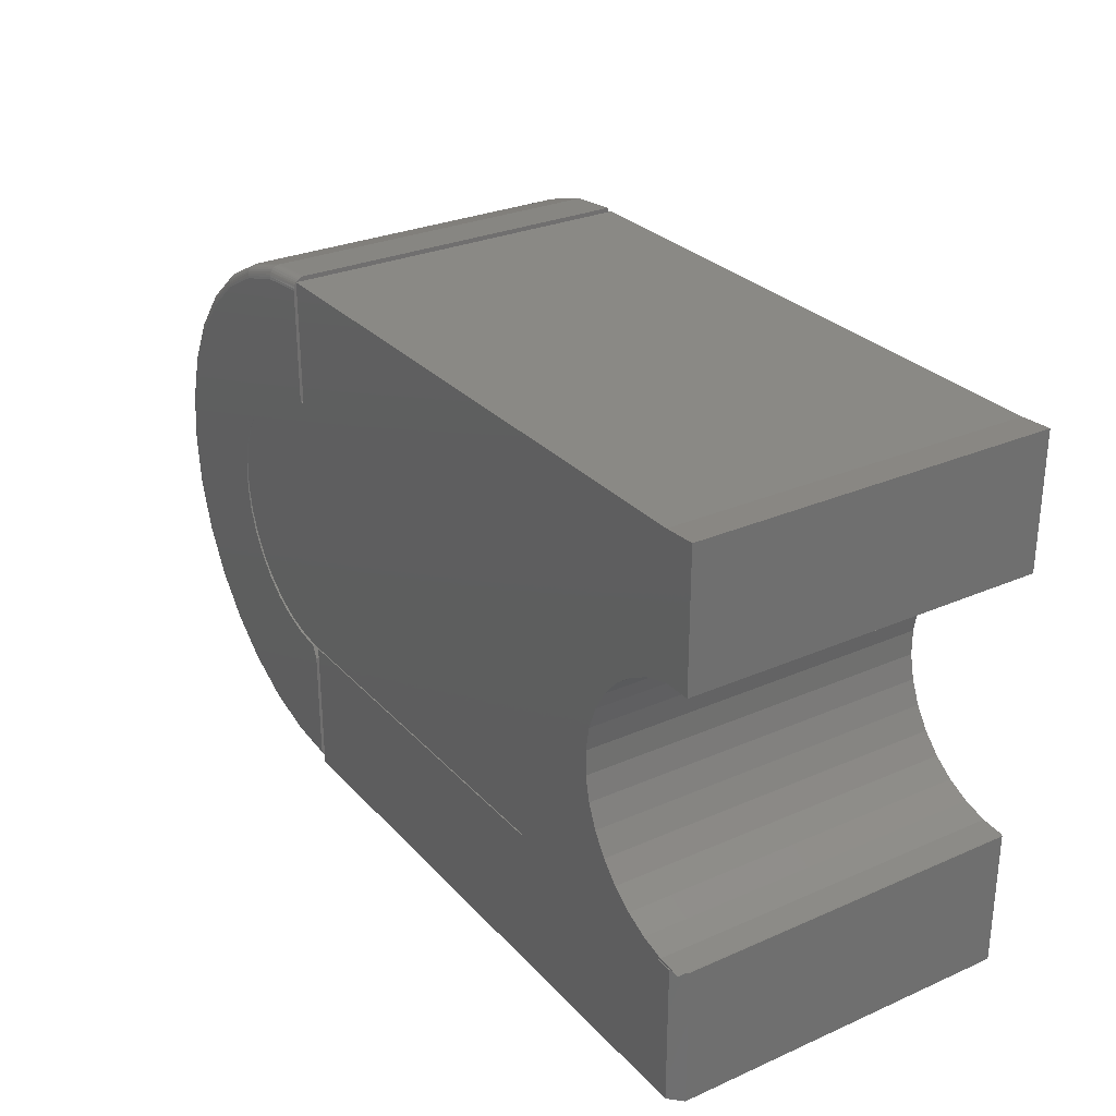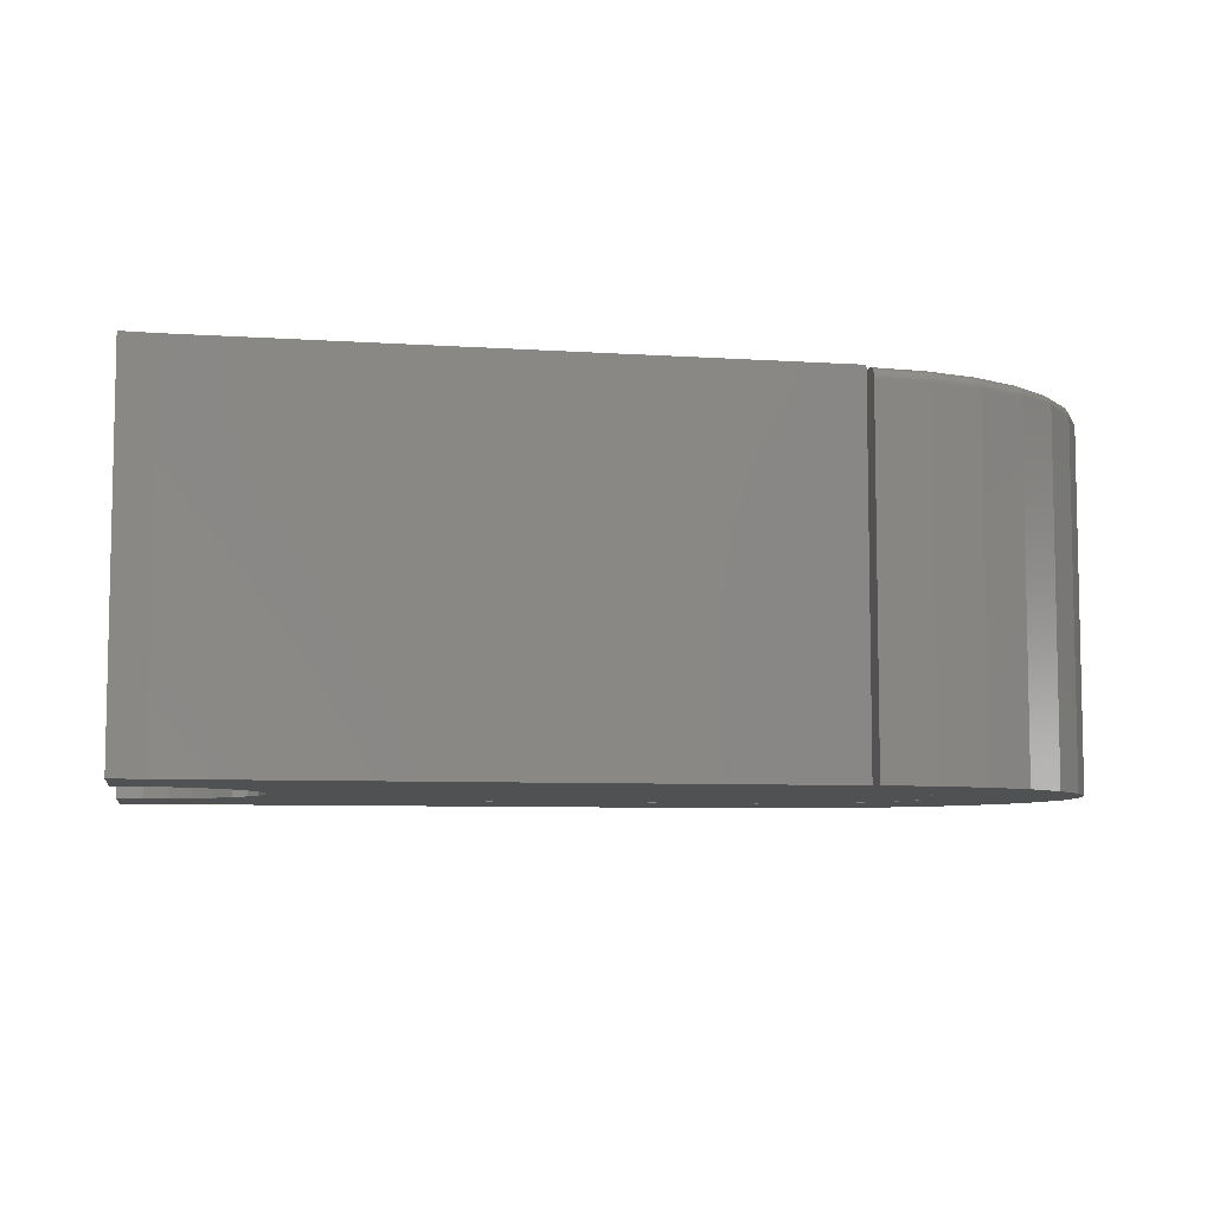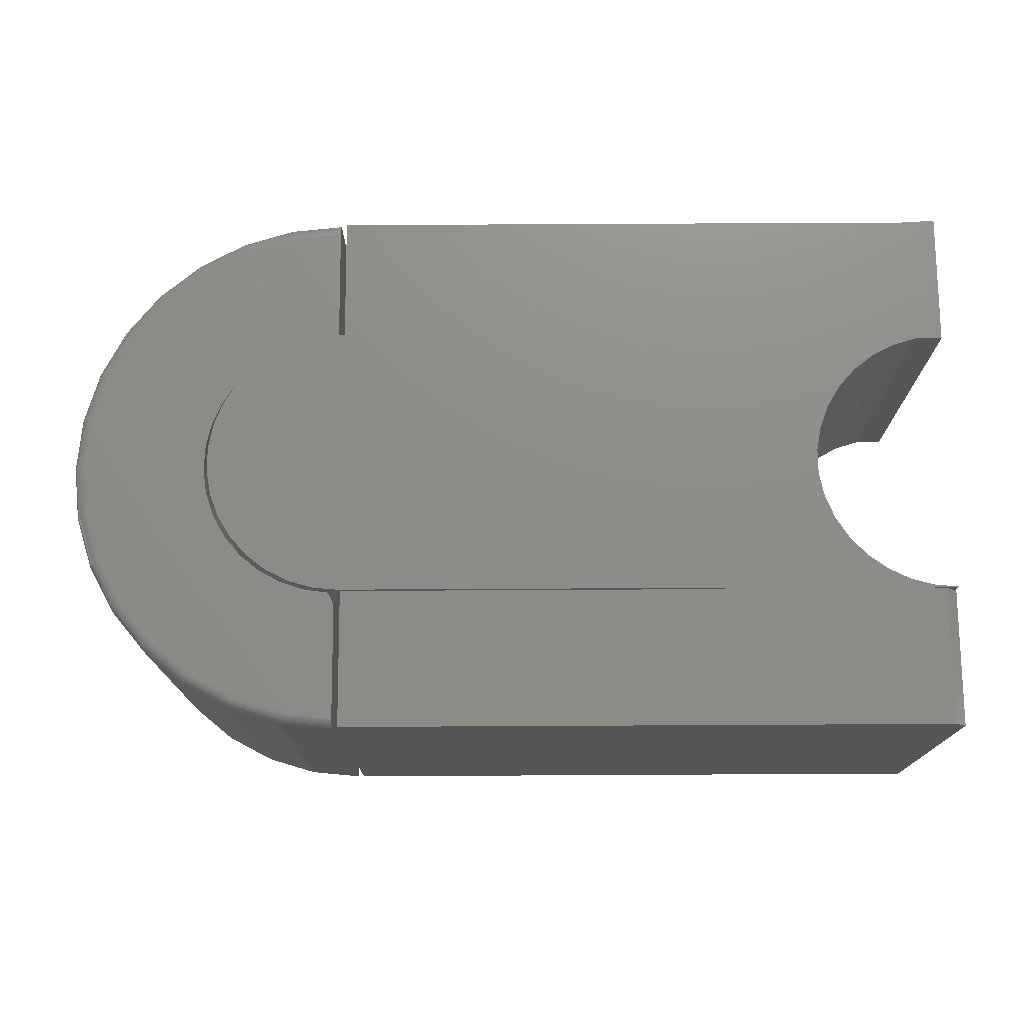
<metadata>
{"format":"stl","ext":"stl","renderer":"f3d","projection":"perspective","resolution":1024,"background":"white","views":[{"elev":28.5,"azim":-123.3,"up":"+Z"},{"elev":-7.1,"azim":-10.8,"up":"+Y"},{"elev":74.4,"azim":179.7,"up":"+Y"}]}
</metadata>
<code>
# stl→obj: 292 verts, 580 faces
v -0.3784 -0.4609 -0.1737
v -0.1019 -0.4609 -0.1719
v -0.3688 -0.4609 -0.1719
v -0.1029 -0.4609 -0.1737
v 0.5802 -0.4609 0.02429
v 0.5817 -0.4609 -0.00815
v 0.7539 -0.4609 -0.003906
v 0.5304 -0.4609 -0.1245
v 0.5054 -0.4609 -0.1452
v 0.7274 -0.4609 -0.1369
v 0.4062 -0.4609 0.1804
v -0.4062 -0.4609 0.1719
v -0.3712 -0.4609 0.1719
v 0.7274 -0.4609 0.1291
v 0.6953 -0.4609 0.1892
v 0.6521 -0.4609 0.2419
v 0.5994 -0.4609 0.2852
v 0.5393 -0.4609 0.3173
v 0.4741 -0.4609 0.3371
v 0.4062 -0.4609 0.3438
v -0.3404 -0.4609 0.1626
v -0.3118 -0.4609 0.1479
v -0.2864 -0.4609 0.1282
v -0.265 -0.4609 0.1042
v 0.5411 -0.4609 0.1123
v 0.5595 -0.4609 0.08558
v 0.7472 -0.4609 0.06392
v 0.402 -0.4609 0.1804
v 0.3984 -0.4609 0.1804
v 0.3984 -0.4609 0.3413
v -0.3649 -0.4609 0.3413
v -0.4062 -0.4609 0.3438
v 0.4345 -0.4609 -0.1688
v 0.466 -0.4609 -0.1598
v -0.3745 -0.4609 -0.169
v -0.4062 -0.4609 -0.1719
v 0.402 -0.4609 -0.1719
v -0.4062 -0.4609 -0.3516
v 0.3984 -0.4609 -0.3516
v 0.3984 -0.4609 -0.1737
v -0.4062 -0.4609 -0.1737
v 0.6953 -0.4609 -0.1971
v 0.477 -0.4609 -0.161
v 0.4462 -0.4609 -0.1713
v 0.4141 -0.4609 -0.1757
v 0.4062 -0.4609 -0.1917
v 0.4062 -0.4609 -0.3516
v 0.4741 -0.4609 -0.3449
v 0.5393 -0.4609 -0.3251
v 0.5994 -0.4609 -0.293
v 0.6521 -0.4609 -0.2497
v 0.5587 -0.4609 0.08475
v -0.2483 -0.4609 0.07669
v 0.5708 -0.4609 0.0544
v -0.237 -0.4609 0.04662
v 0.5772 -0.4609 0.02232
v -0.2313 -0.4609 0.01498
v 0.5775 -0.4609 -0.01039
v -0.2314 -0.4609 -0.01717
v 0.5718 -0.4609 -0.04259
v -0.2381 -0.4609 -0.04831
v 0.5602 -0.4609 -0.07317
v -0.2504 -0.4609 -0.07773
v 0.5431 -0.4609 -0.1011
v -0.2677 -0.4609 -0.1045
v 0.5212 -0.4609 -0.1254
v -0.2895 -0.4609 -0.1276
v 0.4952 -0.4609 -0.1452
v -0.3152 -0.4609 -0.1465
v -0.3438 -0.4609 -0.1604
v 0.5727 -0.4609 0.0559
v 0.7472 -0.4609 -0.07173
v 0.5773 -0.4609 -0.04032
v 0.567 -0.4609 -0.07113
v 0.5512 -0.4609 -0.0995
v -0.4062 4.705e-17 0.3438
v -0.4062 1.908e-17 0.1719
v -0.3688 2.077e-18 -0.1719
v -0.1019 1.69e-17 -0.1719
v -0.3784 1.967e-17 -0.1737
v -0.1029 3.517e-17 -0.1737
v -0.3118 4.122e-17 0.1479
v -0.3404 4.045e-17 0.1626
v 0.713 7.851e-17 0.1232
v -0.2864 4.154e-17 0.1282
v 0.7319 6.891e-17 -0.06868
v 0.567 3.274e-17 -0.07113
v 0.5773 3.502e-17 -0.04032
v 0.5411 6.923e-17 0.1123
v 0.5587 6.868e-17 0.08475
v -0.2483 4.079e-17 0.07669
v -0.265 4.139e-17 0.1042
v 0.7319 7.61e-17 0.06087
v 0.5595 4.103e-17 0.08558
v 0.4062 6.552e-17 0.1804
v 0.4062 7.286e-17 0.3281
v 0.471 7.61e-17 0.3217
v 0.5333 7.851e-17 0.3029
v 0.5907 7.999e-17 0.2722
v 0.641 8.049e-17 0.2309
v 0.6823 7.999e-17 0.1806
v -0.3712 3.926e-17 0.1719
v -0.3649 4.921e-17 0.3413
v 0.3984 7.316e-17 0.3413
v 0.3984 6.423e-17 0.1804
v 0.402 6.529e-17 0.1804
v 0.4345 4.771e-17 -0.1688
v 0.402 4.487e-17 -0.1719
v -0.4062 0 -0.1719
v -0.3745 -7.857e-18 -0.169
v 0.466 4.995e-17 -0.1598
v -0.3906 -9.107e-18 -0.3516
v -0.3906 7.669e-19 -0.1737
v 0.3984 4.457e-17 -0.1737
v 0.3984 3.469e-17 -0.3516
v 0.6823 5.951e-17 -0.1884
v 0.4062 4.4e-17 -0.1917
v 0.4141 1.845e-17 -0.1757
v 0.4462 2.048e-17 -0.1713
v 0.477 2.276e-17 -0.161
v 0.5054 2.521e-17 -0.1452
v 0.5304 2.775e-17 -0.1245
v 0.713 6.44e-17 -0.131
v 0.641 5.443e-17 -0.2387
v 0.5907 4.934e-17 -0.28
v 0.5333 4.445e-17 -0.3107
v 0.471 3.995e-17 -0.3296
v 0.4062 3.6e-17 -0.3359
v -0.3438 -5.679e-18 -0.1604
v -0.3152 -3.316e-18 -0.1465
v 0.4952 5.239e-17 -0.1452
v -0.2895 -8.436e-19 -0.1276
v 0.5212 5.494e-17 -0.1254
v -0.2677 1.656e-18 -0.1045
v 0.5431 5.75e-17 -0.1011
v -0.2504 4.102e-18 -0.07773
v 0.5602 5.999e-17 -0.07317
v -0.2381 6.413e-18 -0.04831
v 0.5718 6.234e-17 -0.04259
v -0.2314 8.515e-18 -0.01717
v 0.5775 6.444e-17 -0.01039
v -0.2313 3.831e-17 0.01498
v 0.5772 6.624e-17 0.02232
v -0.237 3.975e-17 0.04662
v 0.5708 6.767e-17 0.0544
v 0.5727 4.011e-17 0.0559
v 0.7383 7.286e-17 -0.003906
v 0.5802 3.877e-17 0.02429
v 0.5817 3.706e-17 -0.00815
v 0.5512 3.029e-17 -0.0995
v -0.4062 -0.01562 -0.1737
v -0.4062 -0.01562 -0.3516
v 0.474 -0.01258 0.3368
v 0.4738 -0.009646 0.3359
v 0.4062 -0.01089 0.343
v 0.4062 -0.008604 0.3421
v 0.4736 -0.006944 0.3345
v 0.4062 -0.006497 0.3408
v 0.4727 -0.002633 0.3303
v 0.4722 -0.001189 0.3276
v 0.4062 -0.001717 0.3352
v 0.4062 -0.0007703 0.333
v 0.4716 -0.0003002 0.3247
v 0.474 -0.01258 -0.3446
v 0.4062 -0.01089 -0.3508
v 0.4738 -0.009646 -0.3437
v 0.4062 -0.008604 -0.3499
v 0.4736 -0.006944 -0.3423
v 0.4062 -0.006497 -0.3486
v 0.4727 -0.002633 -0.3381
v 0.4062 -0.001717 -0.3431
v 0.4722 -0.001189 -0.3354
v 0.4062 -0.0007703 -0.3408
v 0.4716 -0.0003002 -0.3325
v 0.4062 -0.01562 0.3438
v 0.4741 -0.01562 0.3371
v 0.4062 -0.01329 0.3436
v 0.4062 -0.004616 0.3392
v 0.4732 -0.004576 0.3326
v 0.4062 -0.00301 0.3373
v 0.4062 -0.0001932 0.3306
v 0.4741 -0.01562 -0.3449
v 0.4062 -0.01562 -0.3516
v 0.4062 -0.01329 -0.3514
v 0.4732 -0.004576 -0.3404
v 0.4062 -0.004616 -0.347
v 0.4062 -0.00301 -0.3452
v 0.4062 -0.0001932 -0.3384
v 0.5393 -0.01562 -0.3251
v 0.5392 -0.01258 -0.3248
v 0.5388 -0.009646 -0.324
v 0.5383 -0.006944 -0.3227
v 0.5375 -0.004576 -0.3209
v 0.5366 -0.002633 -0.3187
v 0.5356 -0.001189 -0.3162
v 0.5345 -0.0003002 -0.3135
v 0.5994 -0.01562 -0.293
v 0.5992 -0.01258 -0.2927
v 0.5987 -0.009646 -0.292
v 0.5979 -0.006944 -0.2908
v 0.5969 -0.004576 -0.2892
v 0.5955 -0.002633 -0.2872
v 0.594 -0.001189 -0.285
v 0.5924 -0.0003002 -0.2825
v 0.6521 -0.01562 -0.2497
v 0.6519 -0.01258 -0.2495
v 0.6512 -0.009646 -0.2489
v 0.6502 -0.006944 -0.2479
v 0.6488 -0.004576 -0.2465
v 0.6472 -0.002633 -0.2448
v 0.6453 -0.001189 -0.2429
v 0.6432 -0.0003002 -0.2408
v 0.6953 -0.01562 -0.1971
v 0.6951 -0.01258 -0.1969
v 0.6943 -0.009646 -0.1964
v 0.6931 -0.006944 -0.1956
v 0.6915 -0.004576 -0.1945
v 0.6895 -0.002633 -0.1932
v 0.6873 -0.001189 -0.1917
v 0.6849 -0.0003002 -0.1901
v 0.7274 -0.01562 -0.1369
v 0.7272 -0.01258 -0.1368
v 0.7263 -0.009646 -0.1365
v 0.725 -0.006944 -0.1359
v 0.7232 -0.004576 -0.1352
v 0.721 -0.002633 -0.1343
v 0.7185 -0.001189 -0.1333
v 0.7158 -0.0003002 -0.1321
v 0.7472 -0.01562 -0.07173
v 0.7469 -0.01258 -0.07167
v 0.7461 -0.009646 -0.0715
v 0.7446 -0.006944 -0.07122
v 0.7427 -0.004576 -0.07084
v 0.7404 -0.002633 -0.07038
v 0.7378 -0.001189 -0.06985
v 0.7349 -0.0003002 -0.06928
v 0.7539 -0.01562 -0.003906
v 0.7536 -0.01258 -0.003906
v 0.7527 -0.009646 -0.003906
v 0.7513 -0.006944 -0.003906
v 0.7493 -0.004576 -0.003906
v 0.747 -0.002633 -0.003906
v 0.7443 -0.001189 -0.003906
v 0.7413 -0.0003002 -0.003906
v 0.7472 -0.01562 0.06392
v 0.7469 -0.01258 0.06386
v 0.7461 -0.009646 0.06369
v 0.7446 -0.006944 0.0634
v 0.7427 -0.004576 0.06303
v 0.7404 -0.002633 0.06256
v 0.7378 -0.001189 0.06204
v 0.7349 -0.0003002 0.06146
v 0.7274 -0.01562 0.1291
v 0.7272 -0.01258 0.129
v 0.7263 -0.009646 0.1287
v 0.725 -0.006944 0.1281
v 0.7232 -0.004576 0.1274
v 0.721 -0.002633 0.1265
v 0.7185 -0.001189 0.1254
v 0.7158 -0.0003002 0.1243
v 0.6953 -0.01562 0.1892
v 0.6951 -0.01258 0.1891
v 0.6943 -0.009646 0.1886
v 0.6931 -0.006944 0.1878
v 0.6915 -0.004576 0.1867
v 0.6895 -0.002633 0.1854
v 0.6873 -0.001189 0.1839
v 0.6849 -0.0003002 0.1823
v 0.6521 -0.01562 0.2419
v 0.6519 -0.01258 0.2417
v 0.6512 -0.009646 0.2411
v 0.6502 -0.006944 0.2401
v 0.6488 -0.004576 0.2387
v 0.6472 -0.002633 0.237
v 0.6453 -0.001189 0.2351
v 0.6432 -0.0003002 0.233
v 0.5994 -0.01562 0.2852
v 0.5992 -0.01258 0.2849
v 0.5987 -0.009646 0.2842
v 0.5979 -0.006944 0.283
v 0.5969 -0.004576 0.2814
v 0.5955 -0.002633 0.2794
v 0.594 -0.001189 0.2771
v 0.5924 -0.0003002 0.2747
v 0.5393 -0.01562 0.3173
v 0.5392 -0.01258 0.317
v 0.5388 -0.009646 0.3162
v 0.5383 -0.006944 0.3149
v 0.5375 -0.004576 0.3131
v 0.5366 -0.002633 0.3109
v 0.5356 -0.001189 0.3084
v 0.5345 -0.0003002 0.3057
f 1 2 3
f 1 4 2
f 5 6 7
f 8 9 10
f 11 12 13
f 11 13 14
f 11 14 15
f 11 15 16
f 11 16 17
f 11 17 18
f 11 18 19
f 11 19 20
f 14 13 21
f 14 21 22
f 14 22 23
f 14 23 24
f 14 24 25
f 14 25 26
f 14 26 27
f 12 11 28
f 12 28 29
f 12 29 30
f 12 30 31
f 12 31 32
f 33 34 35
f 33 35 36
f 33 36 3
f 33 3 2
f 33 2 37
f 38 39 40
f 38 40 4
f 38 4 1
f 38 1 41
f 42 10 9
f 42 9 43
f 42 43 44
f 42 44 45
f 42 45 46
f 46 47 48
f 46 48 49
f 46 49 50
f 46 50 51
f 46 51 42
f 25 24 52
f 52 24 53
f 52 53 54
f 54 53 55
f 54 55 56
f 56 55 57
f 56 57 58
f 58 57 59
f 58 59 60
f 60 59 61
f 60 61 62
f 62 61 63
f 62 63 64
f 64 63 65
f 64 65 66
f 66 65 67
f 66 67 68
f 68 67 69
f 68 69 34
f 34 69 70
f 34 70 35
f 5 7 71
f 71 7 27
f 71 27 26
f 7 6 72
f 72 6 73
f 72 73 74
f 72 74 10
f 10 74 75
f 10 75 8
f 76 77 32
f 32 77 12
f 78 79 80
f 79 81 80
f 82 83 84
f 85 82 84
f 86 87 88
f 89 90 91
f 89 91 92
f 89 92 85
f 89 85 84
f 89 84 93
f 89 93 94
f 95 96 97
f 95 97 98
f 95 98 99
f 95 99 100
f 95 100 101
f 101 84 83
f 101 83 102
f 101 102 77
f 77 76 103
f 77 103 104
f 77 104 105
f 77 105 106
f 77 106 95
f 77 95 101
f 107 108 79
f 107 79 78
f 107 78 109
f 107 109 110
f 107 110 111
f 112 113 80
f 112 80 81
f 112 81 114
f 112 114 115
f 116 117 118
f 116 118 119
f 116 119 120
f 116 120 121
f 116 121 122
f 116 122 123
f 117 116 124
f 117 124 125
f 117 125 126
f 117 126 127
f 117 127 128
f 110 129 111
f 111 129 130
f 111 130 131
f 131 130 132
f 131 132 133
f 133 132 134
f 133 134 135
f 135 134 136
f 135 136 137
f 137 136 138
f 137 138 139
f 139 138 140
f 139 140 141
f 141 140 142
f 141 142 143
f 143 142 144
f 143 144 145
f 145 144 91
f 145 91 90
f 94 93 146
f 146 93 147
f 146 147 148
f 148 147 149
f 149 147 86
f 149 86 88
f 122 150 123
f 123 150 87
f 123 87 86
f 12 77 13
f 13 77 102
f 31 103 32
f 32 103 76
f 30 104 31
f 31 104 103
f 1 80 41
f 41 80 113
f 41 113 151
f 151 113 152
f 152 113 112
f 151 152 41
f 41 152 38
f 40 114 4
f 4 114 81
f 115 39 112
f 112 39 38
f 112 38 152
f 115 114 39
f 39 114 40
f 118 117 45
f 45 117 46
f 153 154 155
f 155 154 156
f 156 154 157
f 156 157 158
f 159 160 161
f 161 160 162
f 162 160 163
f 164 165 166
f 165 167 166
f 168 166 167
f 168 167 169
f 170 171 172
f 171 173 172
f 174 172 173
f 175 176 177
f 177 176 153
f 177 153 155
f 158 157 178
f 178 157 179
f 178 179 180
f 180 179 159
f 180 159 161
f 97 96 163
f 163 96 181
f 163 181 162
f 182 183 164
f 164 183 184
f 164 184 165
f 168 169 185
f 185 169 186
f 185 186 170
f 170 186 187
f 170 187 171
f 128 127 188
f 188 127 174
f 188 174 173
f 189 182 190
f 190 182 164
f 190 164 191
f 191 164 166
f 191 166 192
f 192 166 168
f 192 168 193
f 193 168 185
f 193 185 194
f 194 185 170
f 194 170 195
f 195 170 172
f 195 172 196
f 196 172 174
f 196 174 126
f 126 174 127
f 197 189 198
f 198 189 190
f 198 190 199
f 199 190 191
f 199 191 200
f 200 191 192
f 200 192 201
f 201 192 193
f 201 193 202
f 202 193 194
f 202 194 203
f 203 194 195
f 203 195 204
f 204 195 196
f 204 196 125
f 125 196 126
f 205 197 206
f 206 197 198
f 206 198 207
f 207 198 199
f 207 199 208
f 208 199 200
f 208 200 209
f 209 200 201
f 209 201 210
f 210 201 202
f 210 202 211
f 211 202 203
f 211 203 212
f 212 203 204
f 212 204 124
f 124 204 125
f 213 205 214
f 214 205 206
f 214 206 215
f 215 206 207
f 215 207 216
f 216 207 208
f 216 208 217
f 217 208 209
f 217 209 218
f 218 209 210
f 218 210 219
f 219 210 211
f 219 211 220
f 220 211 212
f 220 212 116
f 116 212 124
f 221 213 222
f 222 213 214
f 222 214 223
f 223 214 215
f 223 215 224
f 224 215 216
f 224 216 225
f 225 216 217
f 225 217 226
f 226 217 218
f 226 218 227
f 227 218 219
f 227 219 228
f 228 219 220
f 228 220 123
f 123 220 116
f 229 221 230
f 230 221 222
f 230 222 231
f 231 222 223
f 231 223 232
f 232 223 224
f 232 224 233
f 233 224 225
f 233 225 234
f 234 225 226
f 234 226 235
f 235 226 227
f 235 227 236
f 236 227 228
f 236 228 86
f 86 228 123
f 237 229 238
f 238 229 230
f 238 230 239
f 239 230 231
f 239 231 240
f 240 231 232
f 240 232 241
f 241 232 233
f 241 233 242
f 242 233 234
f 242 234 243
f 243 234 235
f 243 235 244
f 244 235 236
f 244 236 147
f 147 236 86
f 245 237 246
f 246 237 238
f 246 238 247
f 247 238 239
f 247 239 248
f 248 239 240
f 248 240 249
f 249 240 241
f 249 241 250
f 250 241 242
f 250 242 251
f 251 242 243
f 251 243 252
f 252 243 244
f 252 244 93
f 93 244 147
f 253 245 254
f 254 245 246
f 254 246 255
f 255 246 247
f 255 247 256
f 256 247 248
f 256 248 257
f 257 248 249
f 257 249 258
f 258 249 250
f 258 250 259
f 259 250 251
f 259 251 260
f 260 251 252
f 260 252 84
f 84 252 93
f 261 253 262
f 262 253 254
f 262 254 263
f 263 254 255
f 263 255 264
f 264 255 256
f 264 256 265
f 265 256 257
f 265 257 266
f 266 257 258
f 266 258 267
f 267 258 259
f 267 259 268
f 268 259 260
f 268 260 101
f 101 260 84
f 269 261 270
f 270 261 262
f 270 262 271
f 271 262 263
f 271 263 272
f 272 263 264
f 272 264 273
f 273 264 265
f 273 265 274
f 274 265 266
f 274 266 275
f 275 266 267
f 275 267 276
f 276 267 268
f 276 268 100
f 100 268 101
f 277 269 278
f 278 269 270
f 278 270 279
f 279 270 271
f 279 271 280
f 280 271 272
f 280 272 281
f 281 272 273
f 281 273 282
f 282 273 274
f 282 274 283
f 283 274 275
f 283 275 284
f 284 275 276
f 284 276 99
f 99 276 100
f 285 277 286
f 286 277 278
f 286 278 287
f 287 278 279
f 287 279 288
f 288 279 280
f 288 280 289
f 289 280 281
f 289 281 290
f 290 281 282
f 290 282 291
f 291 282 283
f 291 283 292
f 292 283 284
f 292 284 98
f 98 284 99
f 176 285 153
f 153 285 286
f 153 286 154
f 154 286 287
f 154 287 157
f 157 287 288
f 157 288 179
f 179 288 289
f 179 289 159
f 159 289 290
f 159 290 160
f 160 290 291
f 160 291 163
f 163 291 292
f 163 292 97
f 97 292 98
f 187 186 169
f 117 128 46
f 169 167 165
f 169 165 184
f 169 184 183
f 47 46 128
f 47 128 188
f 47 188 173
f 47 173 171
f 47 171 187
f 47 187 169
f 47 169 183
f 175 20 176
f 176 20 19
f 176 19 285
f 285 19 18
f 285 18 277
f 277 18 17
f 277 17 269
f 269 17 16
f 269 16 261
f 261 16 15
f 261 15 253
f 253 15 14
f 253 14 245
f 245 14 27
f 245 27 237
f 237 27 7
f 237 7 229
f 229 7 72
f 229 72 221
f 221 72 10
f 221 10 213
f 213 10 42
f 213 42 205
f 205 42 51
f 205 51 197
f 197 51 50
f 197 50 189
f 189 50 49
f 189 49 182
f 182 49 48
f 182 48 183
f 183 48 47
f 36 109 3
f 3 109 78
f 2 79 37
f 37 79 108
f 89 25 90
f 90 25 52
f 90 52 145
f 145 52 54
f 145 54 143
f 143 54 56
f 143 56 141
f 141 56 58
f 141 58 139
f 139 58 60
f 139 60 137
f 137 60 62
f 137 62 135
f 135 62 64
f 135 64 133
f 133 64 66
f 133 66 131
f 131 66 68
f 131 68 111
f 111 68 34
f 111 34 107
f 107 34 33
f 107 33 108
f 108 33 37
f 11 95 28
f 28 95 106
f 28 106 29
f 29 106 105
f 132 65 134
f 134 65 63
f 134 63 136
f 136 63 61
f 136 61 138
f 138 61 59
f 138 59 140
f 65 132 67
f 67 132 130
f 67 130 69
f 69 130 129
f 69 129 70
f 70 129 110
f 70 110 35
f 35 110 109
f 35 109 36
f 105 104 29
f 29 104 30
f 4 81 2
f 2 81 79
f 1 3 80
f 80 3 78
f 92 23 85
f 85 23 22
f 85 22 82
f 82 22 21
f 82 21 83
f 83 21 13
f 83 13 102
f 23 92 24
f 24 92 91
f 24 91 53
f 53 91 144
f 53 144 55
f 55 144 142
f 55 142 57
f 57 142 140
f 57 140 59
f 11 20 161
f 11 161 162
f 11 162 181
f 11 181 96
f 11 96 95
f 156 20 175
f 156 175 177
f 156 177 155
f 20 156 158
f 20 158 178
f 20 178 180
f 20 180 161
f 87 73 88
f 88 73 6
f 88 6 149
f 149 6 5
f 149 5 148
f 148 5 71
f 148 71 146
f 146 71 26
f 146 26 94
f 94 26 25
f 94 25 89
f 73 87 74
f 74 87 150
f 74 150 75
f 75 150 122
f 75 122 8
f 8 122 121
f 8 121 9
f 9 121 120
f 9 120 43
f 43 120 119
f 43 119 44
f 44 119 118
f 44 118 45

</code>
